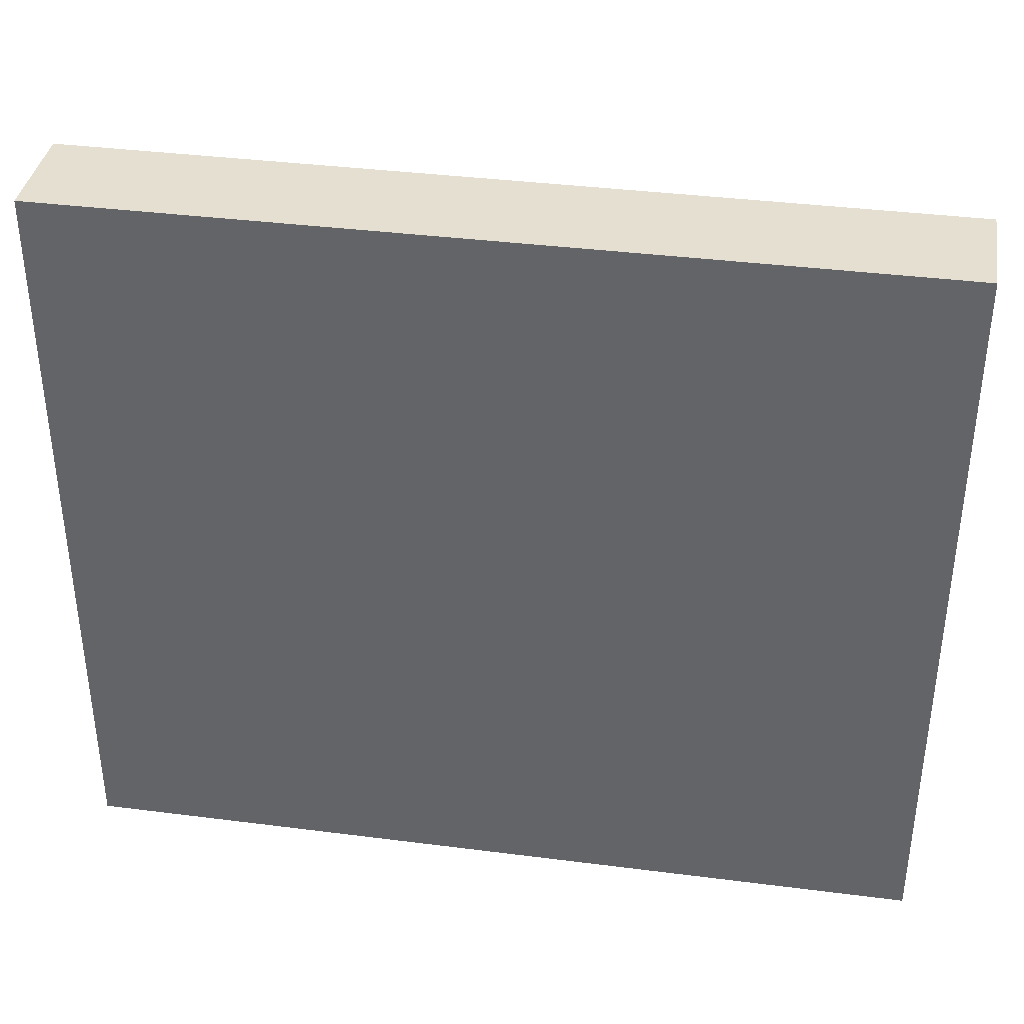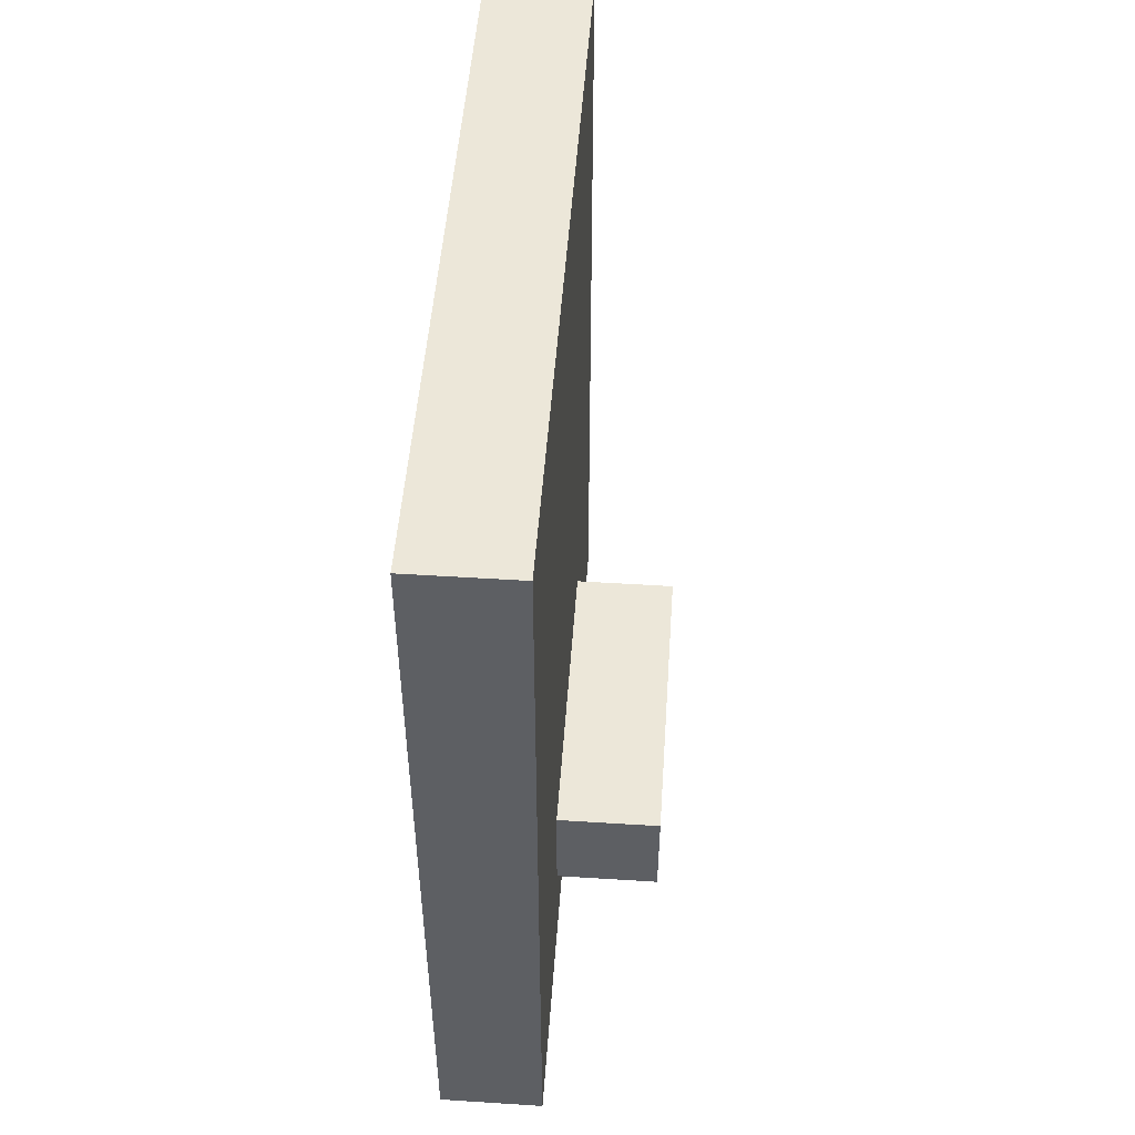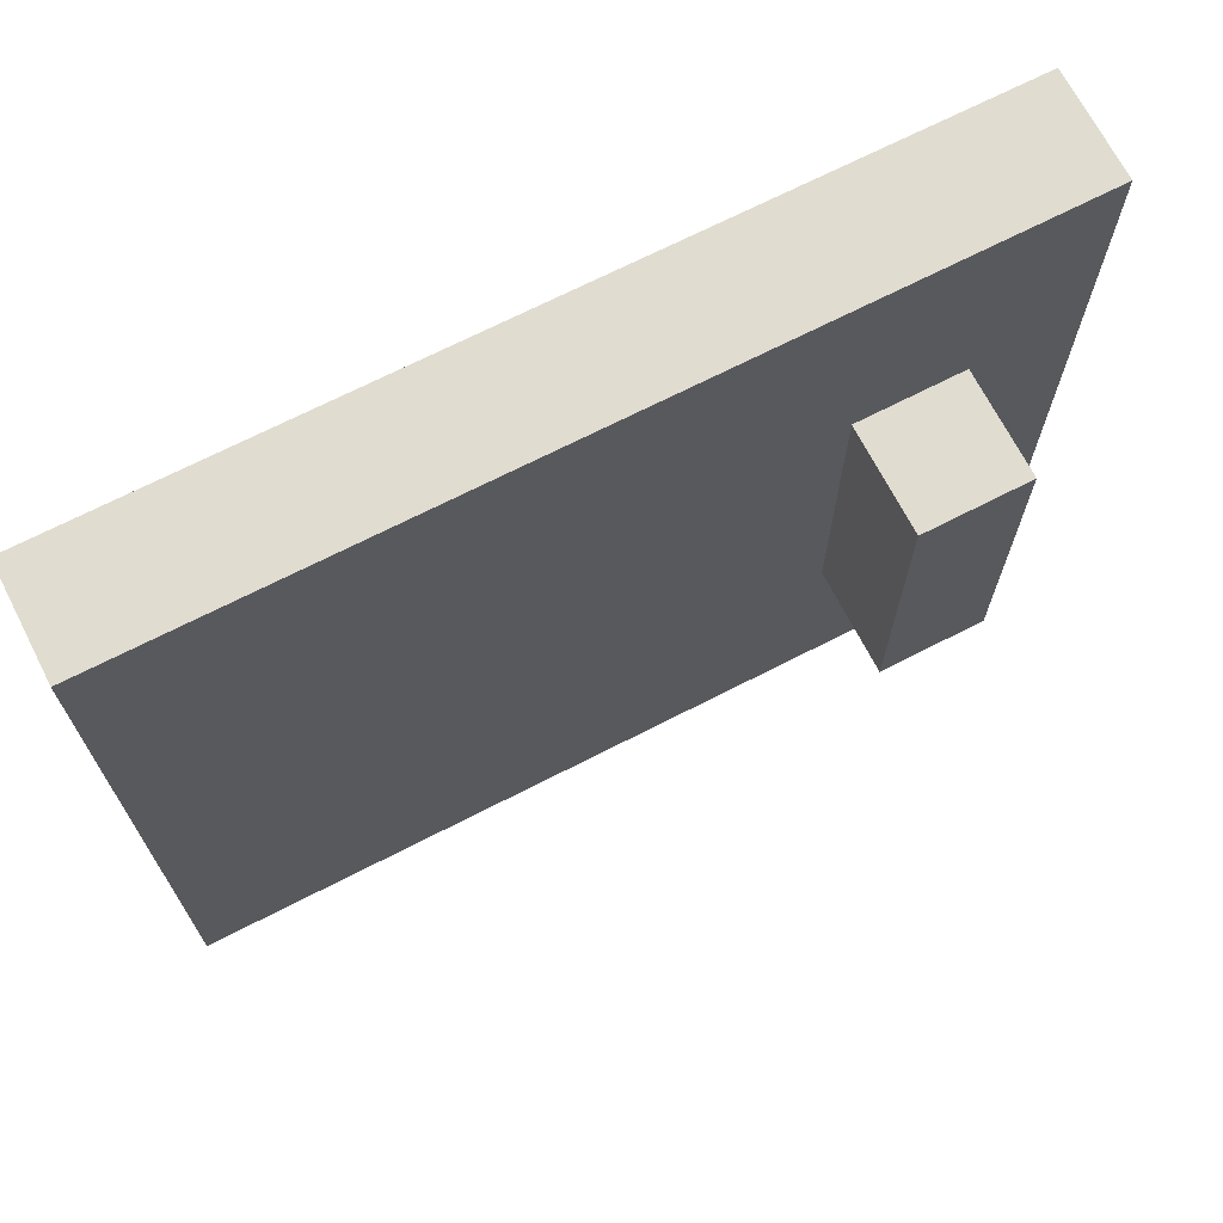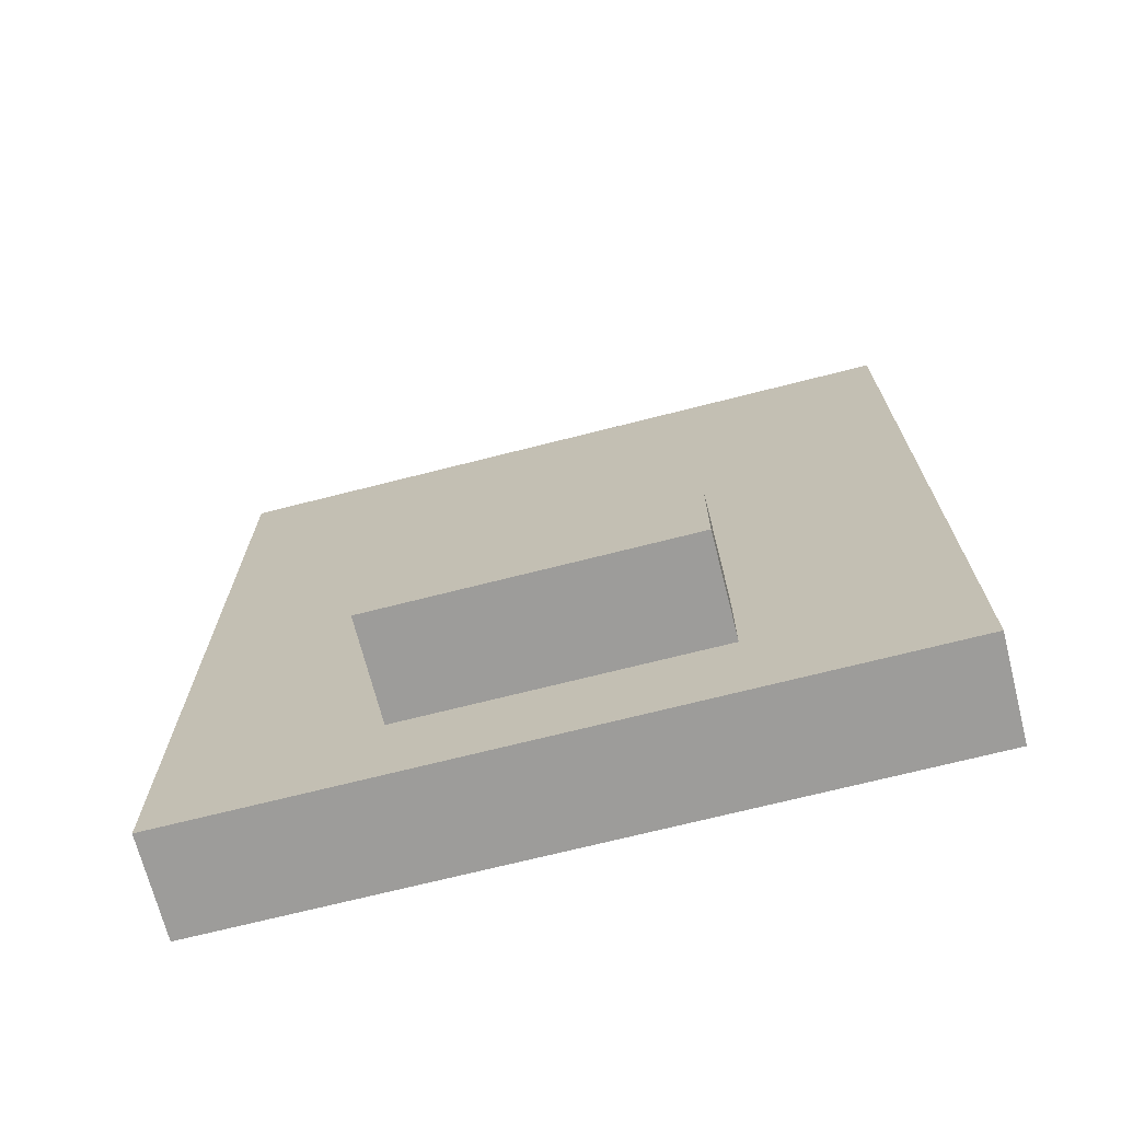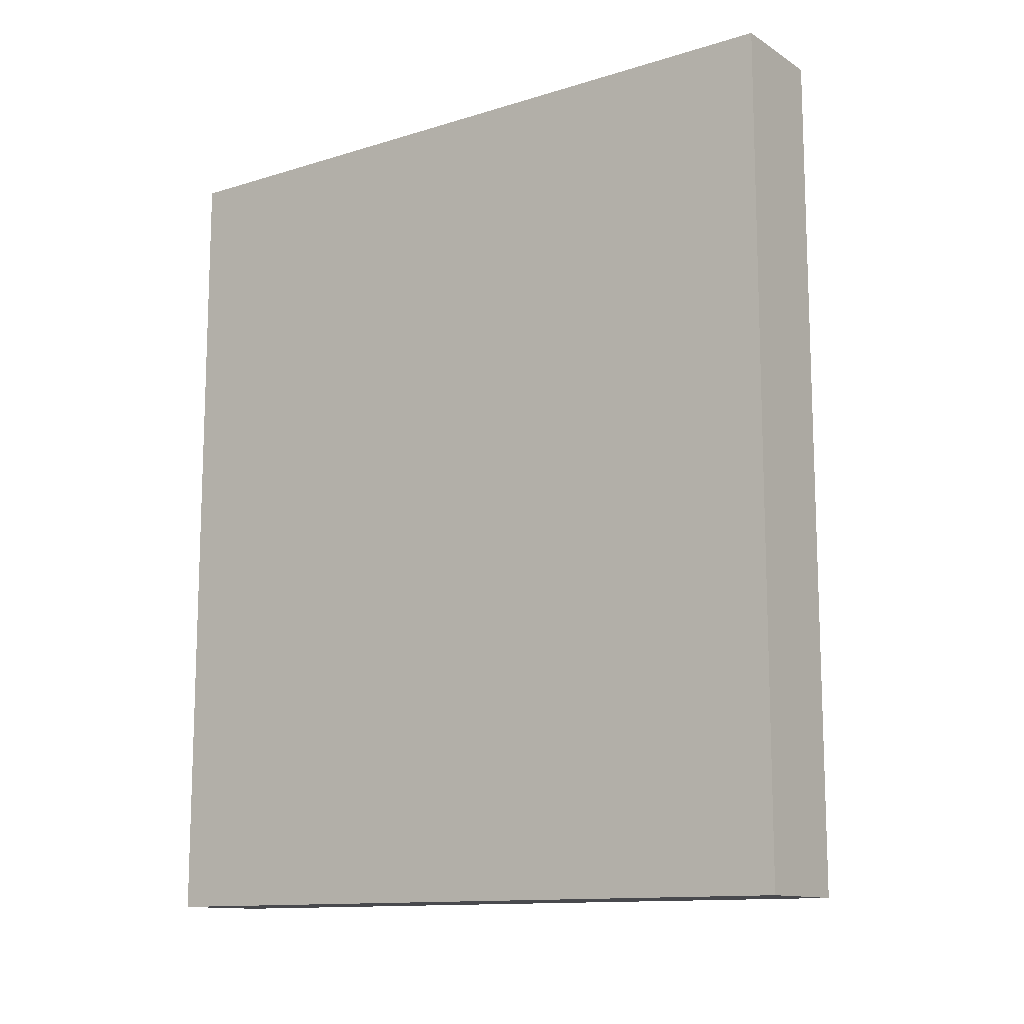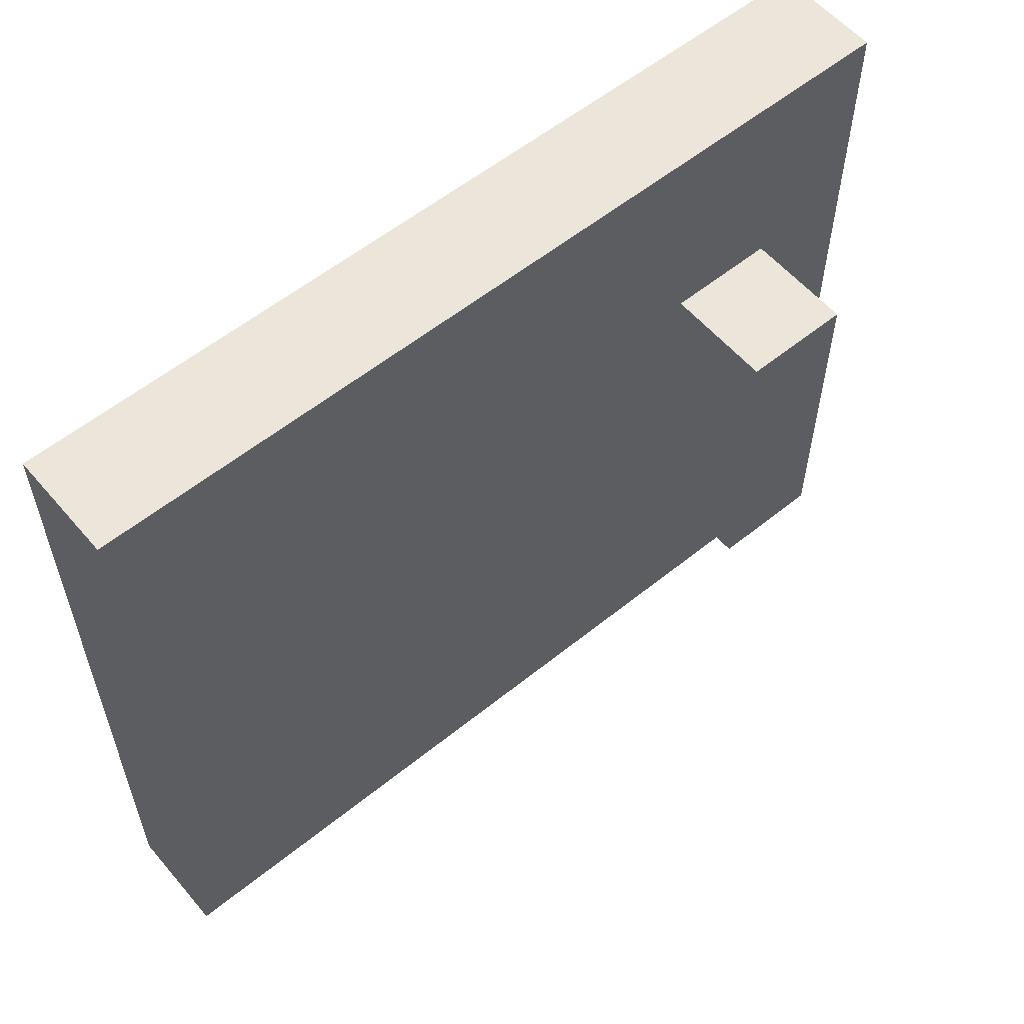
<metadata>
{"format":"obj","ext":"obj","renderer":"f3d","projection":"perspective","resolution":1024,"background":"white","views":[{"elev":37.5,"azim":-80.7,"up":"+Y"},{"elev":49.9,"azim":4.0,"up":"+Z"},{"elev":69.4,"azim":62.8,"up":"+Y"},{"elev":-70.3,"azim":104.3,"up":"+Z"},{"elev":-12.5,"azim":-54.3,"up":"+Z"},{"elev":57.4,"azim":50.0,"up":"+Y"}]}
</metadata>
<code>
o
v 0.5 -0.6 0.4
v 0.5 -0.6 -0.4
v 0.5 -0.5 0.3
v 0.5 -0.5 -0.3
v 0.5 -0.4 0.2
v 0.5 -0.4 -0.2
v 0.5 -0.1 0.2
v 0.5 -0.1 -0.2
v 0.5 0 0.3
v 0.5 0 -0.3
v 0.5 0.1 0.4
v 0.5 0.1 -0.4
v 0.6 -0.6 0.4
v 0.6 -0.6 -0.4
v 0.6 -0.5 0.3
v 0.6 -0.5 -0.3
v 0.6 -0.4 0.2
v 0.6 -0.4 -0.2
v 0.6 -0.4 -0.3
v 0.6 -0.1 0.2
v 0.6 -0.1 -0.2
v 0.6 -0.1 -0.3
v 0.6 0 0.3
v 0.6 0 -0.3
v 0.6 0.1 0.4
v 0.6 0.1 -0.4
v 0.7 -0.4 -0.2
v 0.7 -0.4 -0.3
v 0.7 -0.1 -0.2
v 0.7 -0.1 -0.3
v 0.5 -0.6 0.4
v 0.5 0.1 0.4
v 0.6 -0.6 0.4
v 0.6 0.1 0.4
v 0.6 -0.4 -0.2
v 0.6 -0.1 -0.2
v 0.7 -0.4 -0.2
v 0.7 -0.1 -0.2
v 0.6 -0.4 -0.3
v 0.6 -0.1 -0.3
v 0.7 -0.4 -0.3
v 0.7 -0.1 -0.3
v 0.5 -0.6 -0.4
v 0.5 0.1 -0.4
v 0.6 -0.6 -0.4
v 0.6 0.1 -0.4
v 0.5 -0.6 0.4
v 0.6 -0.6 0.4
v 0.5 -0.6 -0.4
v 0.6 -0.6 -0.4
v 0.6 -0.4 -0.2
v 0.7 -0.4 -0.2
v 0.6 -0.4 -0.3
v 0.7 -0.4 -0.3
v 0.6 -0.1 -0.2
v 0.7 -0.1 -0.2
v 0.6 -0.1 -0.3
v 0.7 -0.1 -0.3
v 0.5 0.1 0.4
v 0.6 0.1 0.4
v 0.5 0.1 -0.4
v 0.6 0.1 -0.4
f 3 2 1
f 4 2 3
f 5 4 3
f 6 4 5
f 7 5 3
f 7 6 5
f 8 4 6
f 8 6 7
f 9 3 1
f 9 7 3
f 9 8 7
f 10 4 8
f 10 8 9
f 10 2 4
f 11 9 1
f 11 10 9
f 12 2 10
f 12 10 11
f 13 14 15
f 15 14 16
f 15 16 17
f 17 16 18
f 16 14 19
f 18 16 19
f 17 18 20
f 15 17 20
f 20 18 21
f 19 14 22
f 13 15 23
f 21 22 23
f 20 21 23
f 15 20 23
f 22 14 24
f 23 22 24
f 13 23 25
f 23 24 25
f 24 14 26
f 25 24 26
f 27 28 29
f 29 28 30
f 33 32 31
f 34 32 33
f 37 36 35
f 38 36 37
f 39 40 41
f 41 40 42
f 43 44 45
f 45 44 46
f 49 48 47
f 50 48 49
f 53 52 51
f 54 52 53
f 55 56 57
f 57 56 58
f 59 60 61
f 61 60 62

</code>
